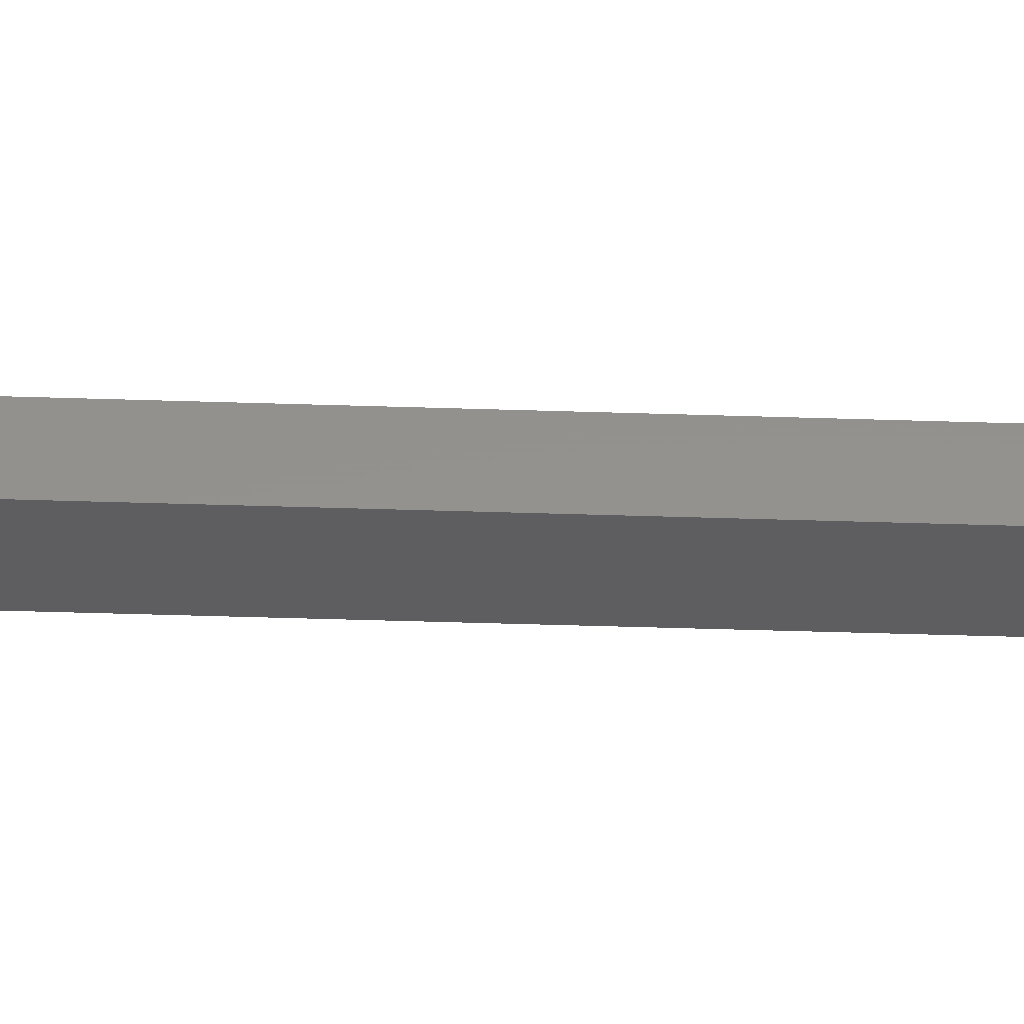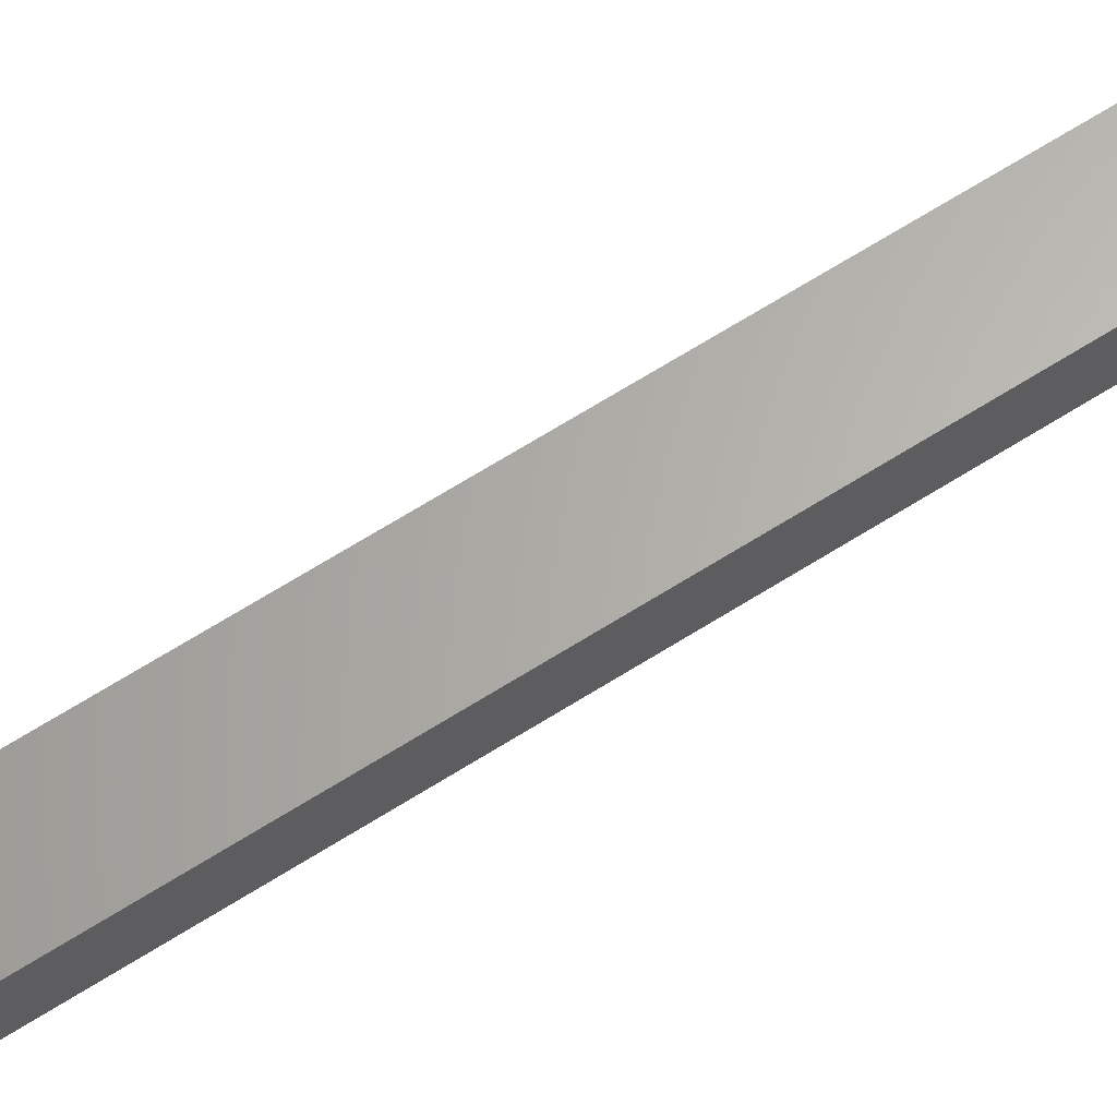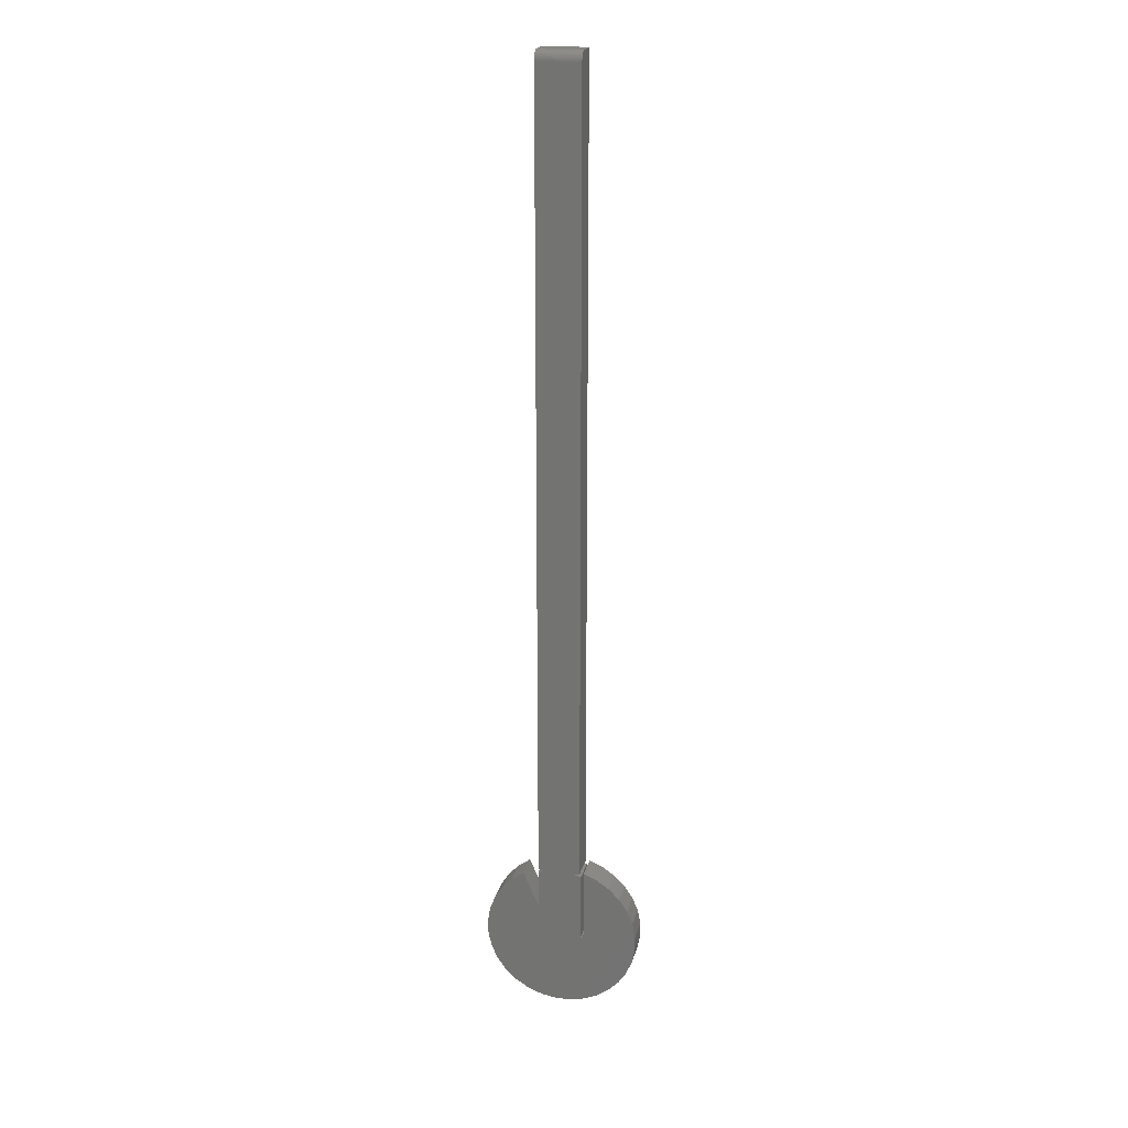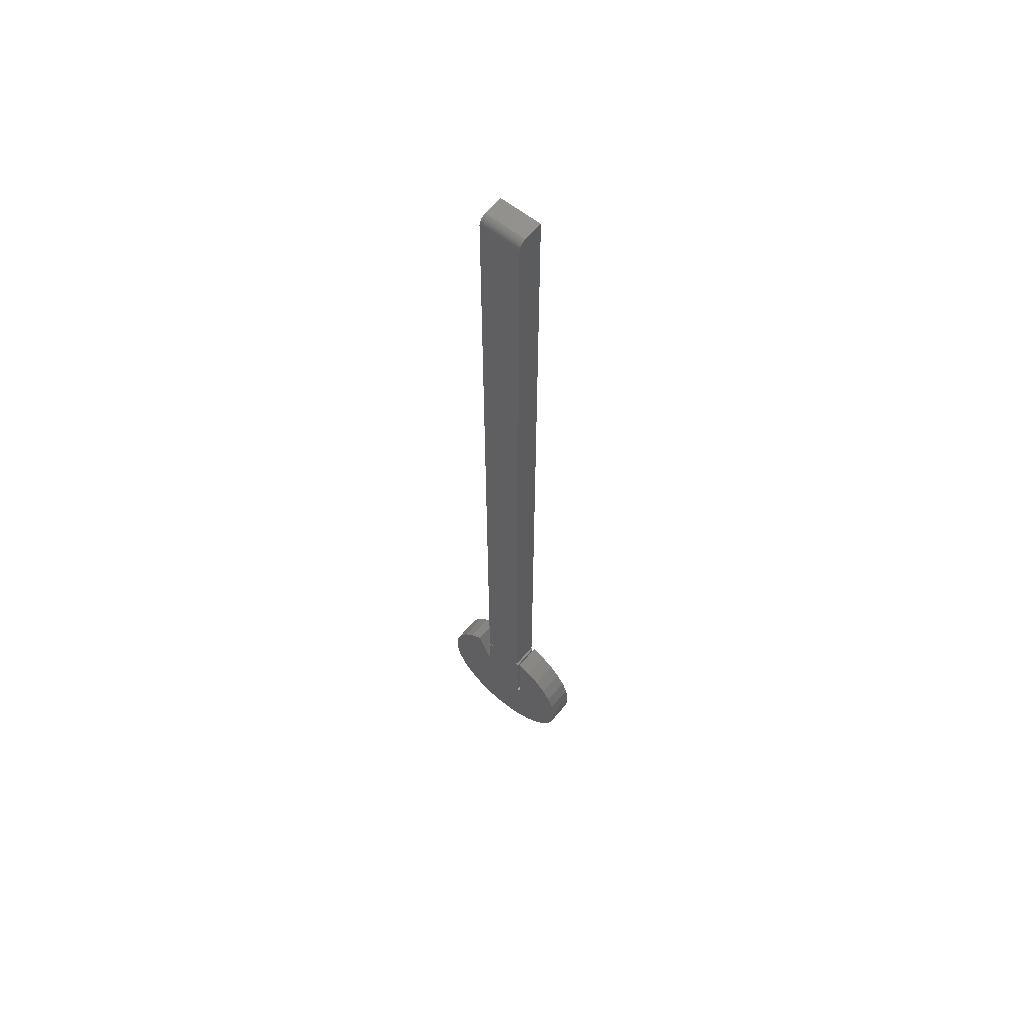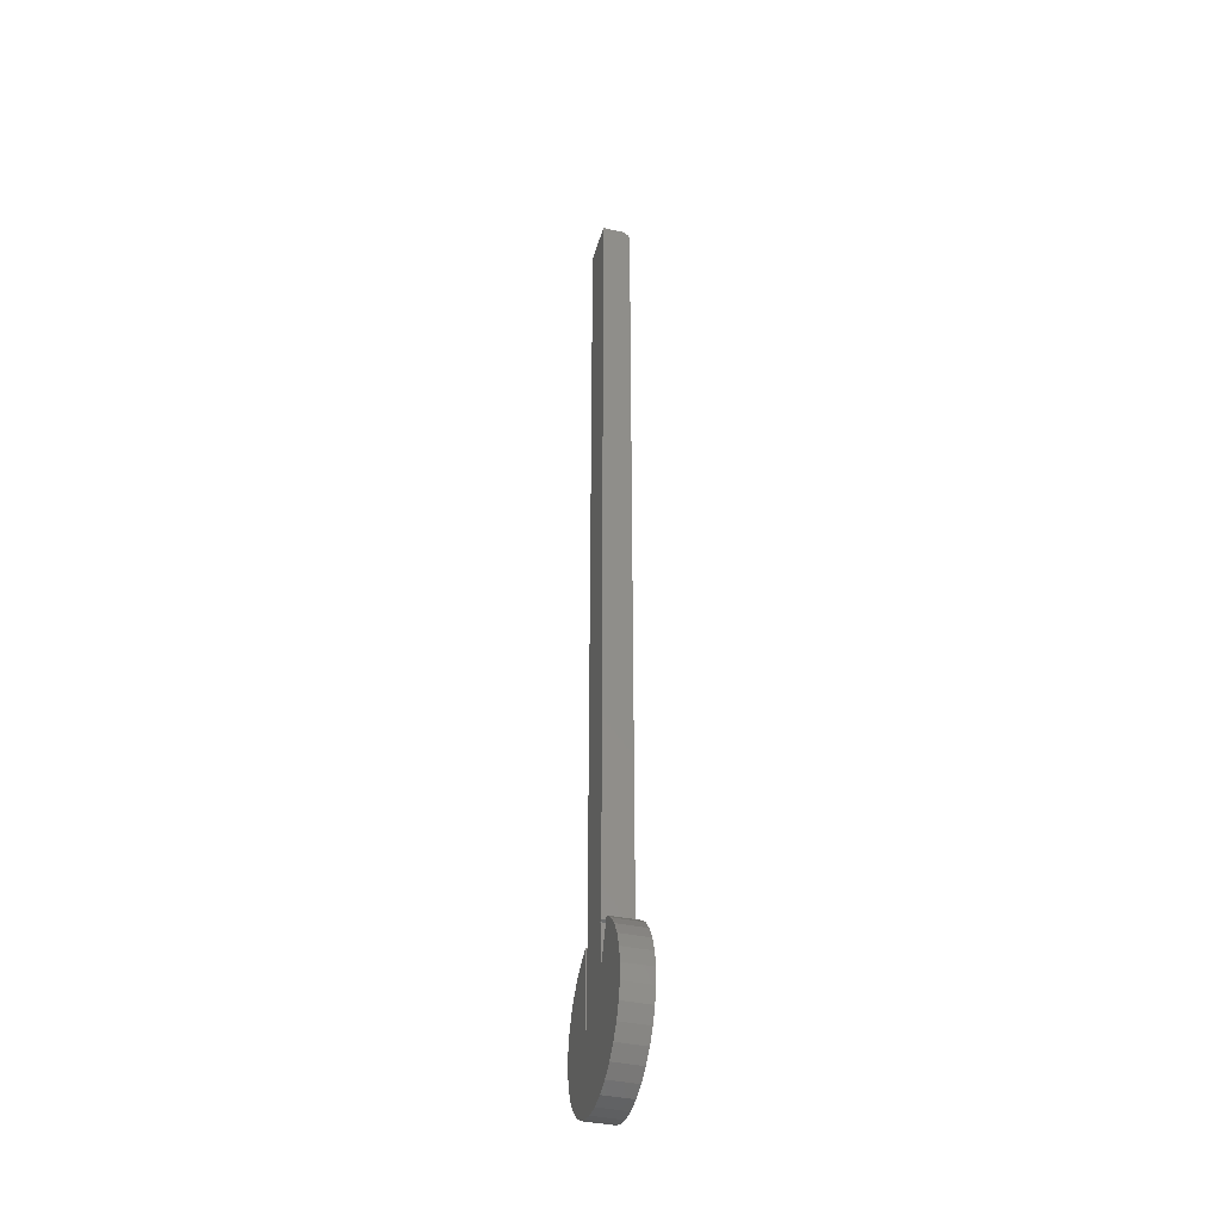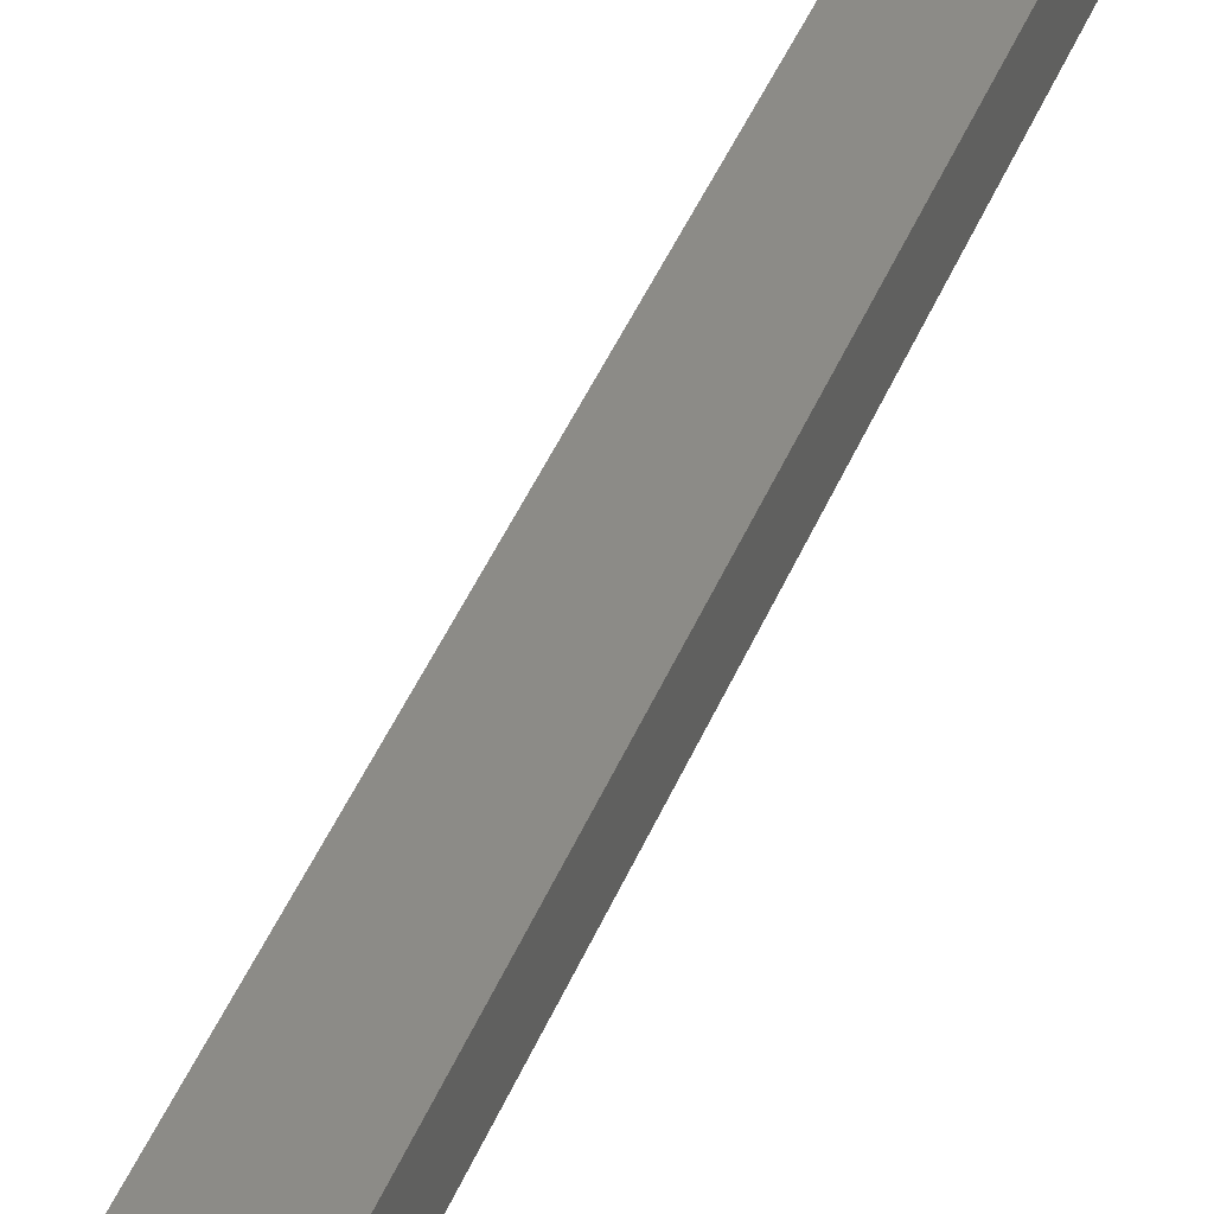
<metadata>
{"format":"stl","ext":"stl","renderer":"f3d","projection":"perspective","resolution":1024,"background":"white","views":[{"elev":-35.3,"azim":87.4,"up":"+Z"},{"elev":64.2,"azim":-122.9,"up":"+Z"},{"elev":21.6,"azim":13.4,"up":"+Y"},{"elev":60.4,"azim":39.4,"up":"+Y"},{"elev":-39.2,"azim":-105.2,"up":"+Y"},{"elev":32.6,"azim":-163.1,"up":"+Z"}]}
</metadata>
<code>
# stl→obj: 96 verts, 188 faces
v -0.01562 0.7422 0.02344
v -0.01562 0.7437 0.02329
v -0.01562 0.7465 0.02212
v -0.01562 0.7452 0.02284
v -0.01562 0.0625 0
v -0.01562 0.0625 0.02344
v -0.01562 0.7477 0.02115
v -0.01562 0.7487 0.01997
v -0.01562 0.7494 0.01861
v -0.01562 0.7498 0.01715
v -0.01562 0.75 0.01562
v -0.01562 0.75 0
v 0.02056 0.75 0.01562
v 0.02056 0.75 0
v 0.02056 0.7465 0.02212
v 0.02056 0.7487 0.01997
v 0.02056 0.7477 0.02115
v 0.02056 0.7422 0.02344
v 0.02056 0.0625 0.02344
v 0.02056 0.0625 0
v 0.02056 0.7452 0.02284
v 0.02056 0.7437 0.02329
v 0.02056 0.7498 0.01715
v 0.02056 0.7494 0.01861
v -0.05304 -0.03202 0.02344
v -0.04567 -0.04248 0.02344
v 0.05548 -0.04097 0.02344
v 0.0465 -0.05009 0.02344
v -0.03643 -0.05132 0.02344
v -0.02564 -0.05821 0.02344
v 0.03593 -0.05729 0.02344
v -0.01373 -0.06289 0.02344
v 0.02417 -0.06232 0.02344
v -0.001143 -0.06517 0.02344
v 0.01165 -0.06498 0.02344
v 0.02187 0 0.02344
v -0.06147 0.004937 0.02344
v -0.06109 -0.007853 0.02344
v 0.02418 0 0.02344
v 0.06986 -0.005901 0.02344
v 0.06986 0.006894 0.02344
v 0.02418 0.06332 0.02344
v -0.01562 0.02617 0.02344
v -0.0291 0.05732 0.02344
v -0.03945 0.0498 0.02344
v -0.04815 0.04042 0.02344
v -0.05488 0.02954 0.02344
v -0.05938 0.01756 0.02344
v -0.01079 0.06119 0.02344
v -0.01562 0.05987 0.02344
v 0.01637 0.06134 0.02344
v 0.06739 0.01945 0.02344
v 0.06254 0.03129 0.02344
v 0.05549 0.04197 0.02344
v 0.04651 0.05108 0.02344
v 0.03594 0.05829 0.02344
v 0.06739 -0.01846 0.02344
v -0.05824 -0.02033 0.02344
v 0.06253 -0.03029 0.02344
v 0.02187 0.05987 0.02344
v -0.01079 0.06119 0
v 0.01637 0.06134 0
v -0.01562 0.05987 0
v 0.05548 -0.04097 0
v -0.04567 -0.04248 0
v -0.05304 -0.03202 0
v 0.0465 -0.05009 0
v -0.03643 -0.05132 0
v -0.02564 -0.05821 0
v 0.03593 -0.05729 0
v -0.01373 -0.06289 0
v 0.02417 -0.06232 0
v -0.001143 -0.06517 0
v 0.01165 -0.06498 0
v -0.06109 -0.007853 0
v -0.06147 0.004937 0
v 0.02187 0 0
v 0.02418 0 0
v 0.02418 0.06332 0
v 0.06986 0.006894 0
v 0.06986 -0.005901 0
v -0.01562 0.02617 0
v -0.05938 0.01756 0
v -0.05488 0.02954 0
v -0.04815 0.04042 0
v -0.03945 0.0498 0
v -0.0291 0.05732 0
v 0.03594 0.05829 0
v 0.04651 0.05108 0
v 0.05549 0.04197 0
v 0.06254 0.03129 0
v 0.06739 0.01945 0
v 0.06253 -0.03029 0
v -0.05824 -0.02033 0
v 0.06739 -0.01846 0
v 0.02187 0.05987 0
f 1 2 3
f 3 2 4
f 5 6 1
f 5 1 3
f 5 3 7
f 5 7 8
f 5 8 9
f 5 9 10
f 5 10 11
f 5 11 12
f 13 14 11
f 11 14 12
f 15 16 17
f 18 19 20
f 14 16 15
f 14 15 21
f 14 21 22
f 14 22 18
f 14 18 20
f 16 14 13
f 16 13 23
f 16 23 24
f 25 26 27
f 28 27 26
f 26 29 28
f 28 29 30
f 28 30 31
f 31 30 32
f 31 32 33
f 33 32 34
f 33 34 35
f 36 37 38
f 39 36 38
f 39 38 40
f 39 40 41
f 39 41 42
f 43 44 45
f 43 45 46
f 43 46 47
f 43 47 48
f 49 50 51
f 49 51 19
f 49 19 6
f 42 41 52
f 42 52 53
f 42 53 54
f 42 54 55
f 42 55 56
f 40 38 57
f 57 38 58
f 57 58 59
f 59 58 25
f 59 25 27
f 6 19 1
f 1 19 18
f 48 37 43
f 43 37 36
f 43 36 50
f 50 36 60
f 50 60 51
f 13 11 23
f 23 11 10
f 23 10 24
f 24 10 9
f 24 9 16
f 16 9 8
f 16 8 17
f 17 8 7
f 17 7 15
f 15 7 3
f 15 3 21
f 21 3 4
f 21 4 22
f 22 4 2
f 22 2 18
f 18 2 1
f 61 62 63
f 64 65 66
f 65 64 67
f 67 68 65
f 69 68 67
f 70 69 67
f 71 69 70
f 72 71 70
f 73 71 72
f 74 73 72
f 75 76 77
f 20 62 61
f 20 61 5
f 20 5 12
f 20 12 14
f 78 79 80
f 78 80 81
f 78 81 75
f 78 75 77
f 82 83 84
f 82 84 85
f 82 85 86
f 82 86 87
f 79 88 89
f 79 89 90
f 79 90 91
f 79 91 92
f 79 92 80
f 64 66 93
f 93 66 94
f 93 94 95
f 95 94 75
f 95 75 81
f 62 96 63
f 63 96 77
f 63 77 82
f 82 77 76
f 82 76 83
f 6 5 49
f 49 5 61
f 51 62 19
f 19 62 20
f 60 96 51
f 51 96 62
f 49 61 50
f 50 61 63
f 50 63 43
f 43 63 82
f 36 39 77
f 77 39 78
f 43 82 44
f 44 82 87
f 36 77 60
f 60 77 96
f 79 42 88
f 88 42 56
f 88 56 89
f 89 56 55
f 89 55 90
f 90 55 54
f 90 54 91
f 91 54 53
f 91 53 92
f 92 53 52
f 92 52 80
f 80 52 41
f 80 41 81
f 81 41 40
f 81 40 95
f 95 40 57
f 95 57 93
f 93 57 59
f 93 59 64
f 64 59 27
f 64 27 67
f 67 27 28
f 67 28 70
f 70 28 31
f 70 31 72
f 72 31 33
f 72 33 74
f 74 33 35
f 74 35 73
f 73 35 34
f 73 34 71
f 71 34 32
f 71 32 69
f 69 32 30
f 69 30 68
f 68 30 29
f 68 29 65
f 65 29 26
f 65 26 66
f 66 26 25
f 66 25 94
f 94 25 58
f 94 58 75
f 75 58 38
f 75 38 76
f 76 38 37
f 76 37 83
f 83 37 48
f 83 48 84
f 84 48 47
f 84 47 85
f 85 47 46
f 85 46 86
f 86 46 45
f 86 45 87
f 87 45 44
f 39 42 78
f 78 42 79

</code>
